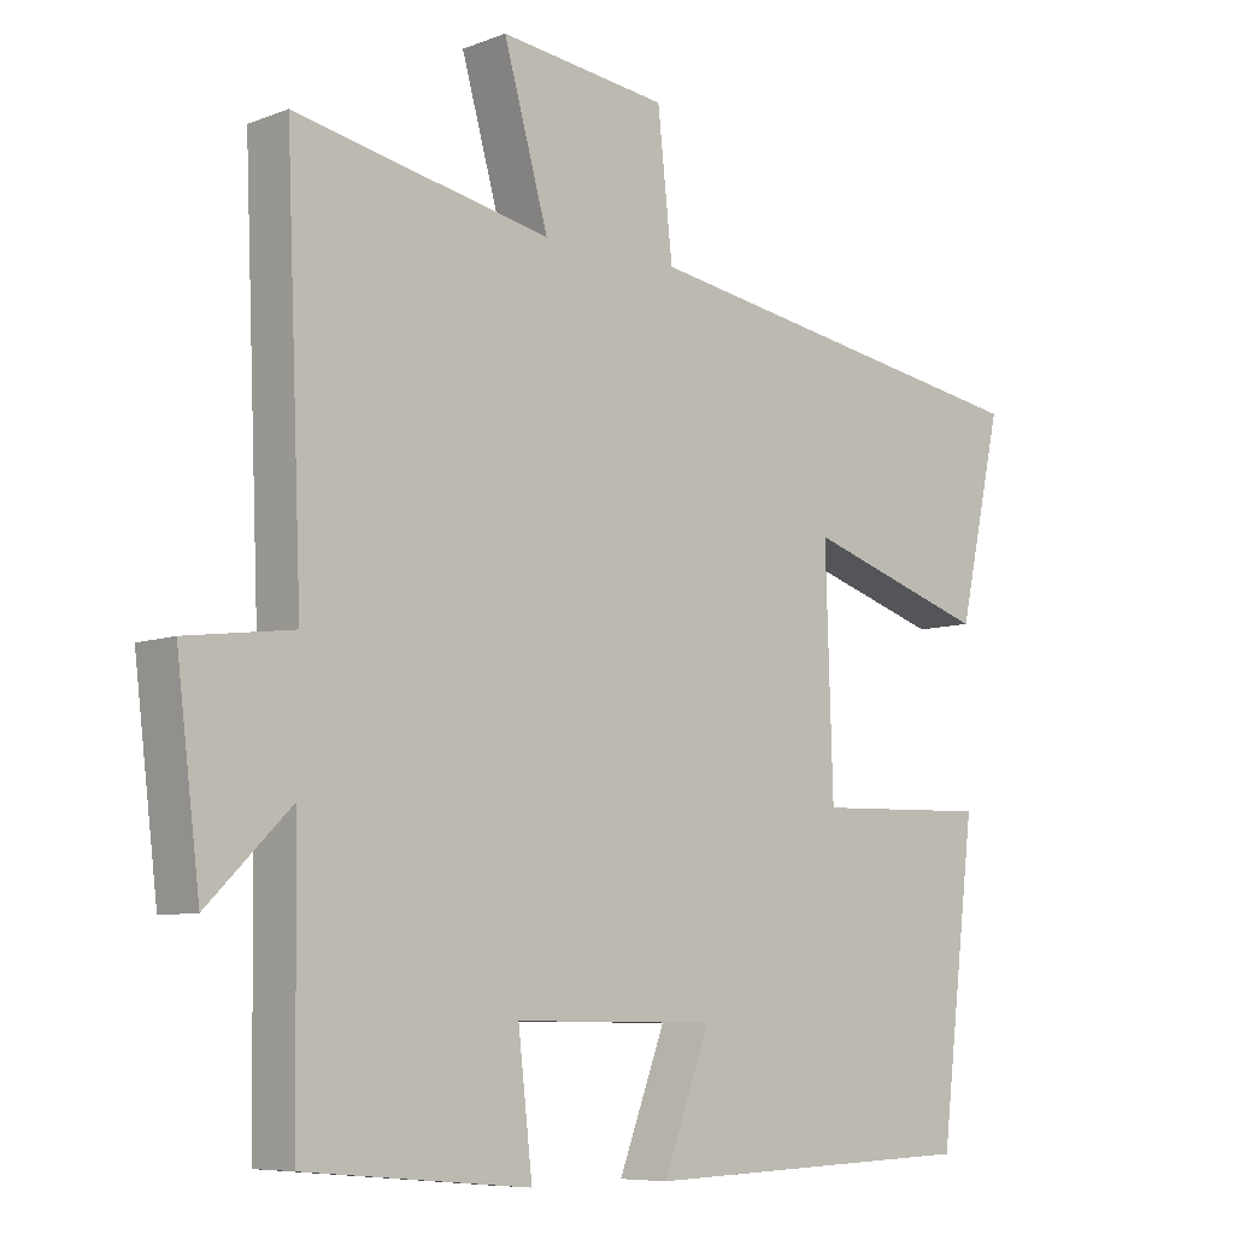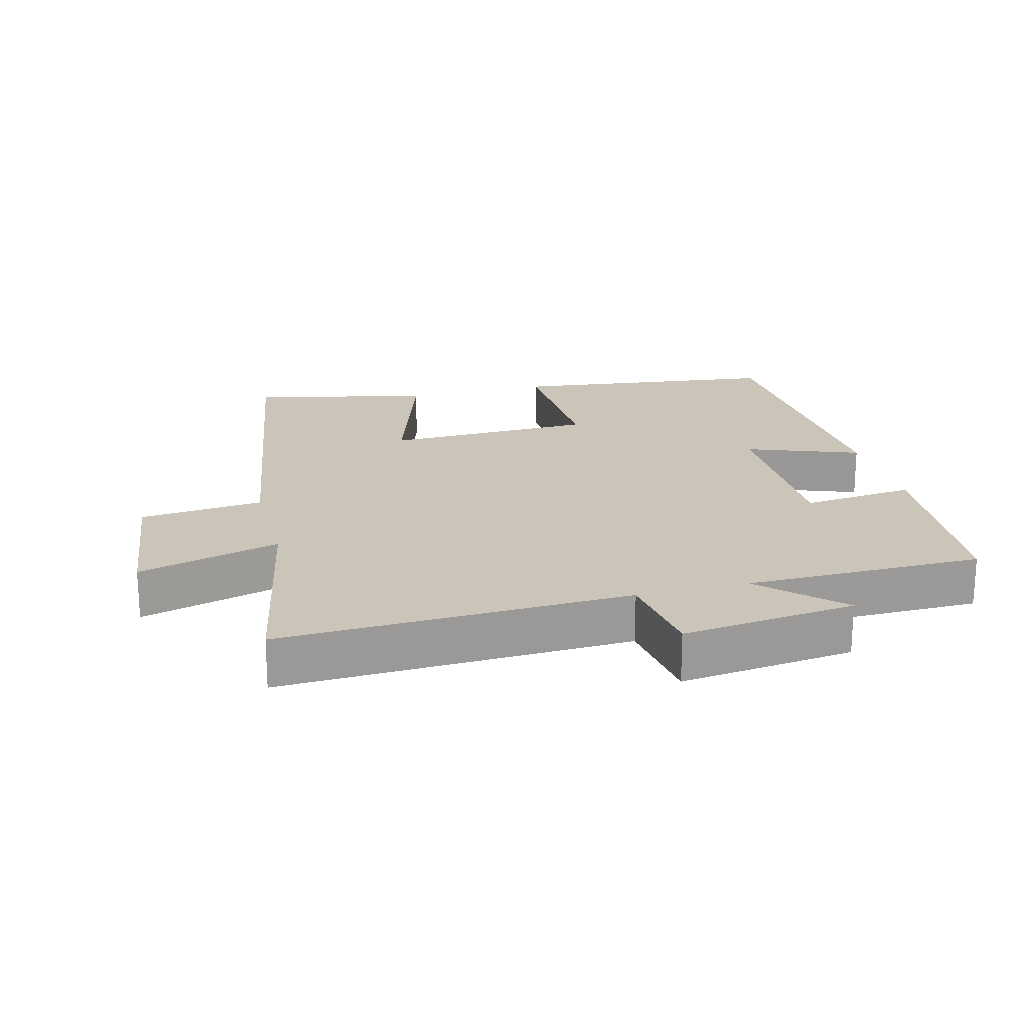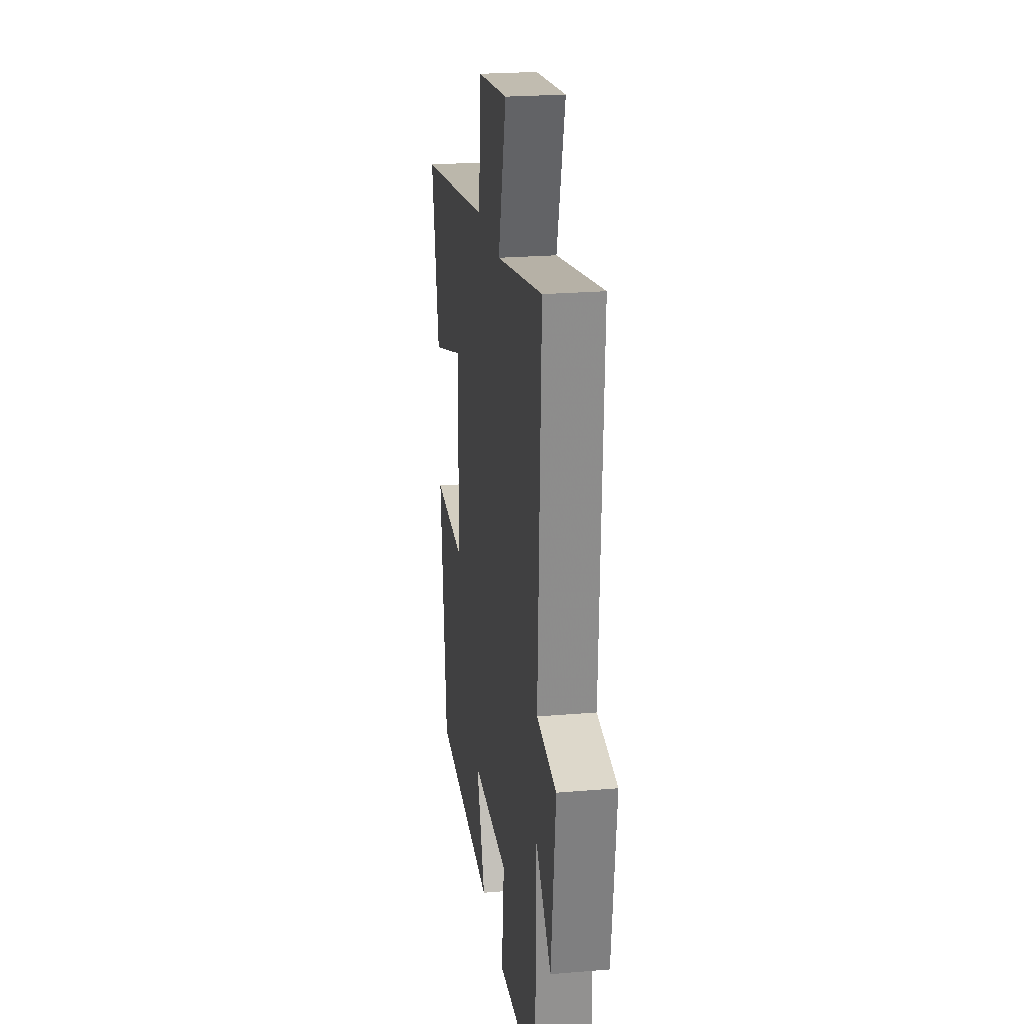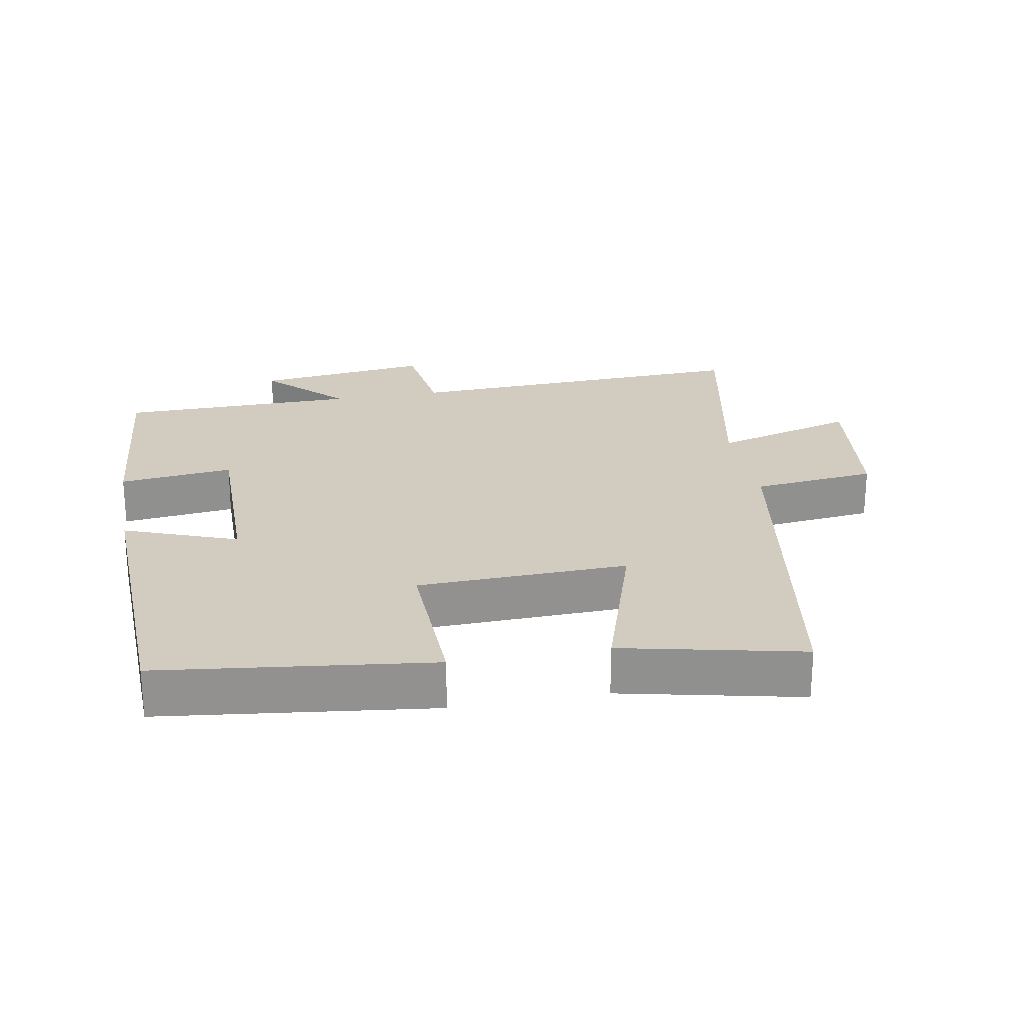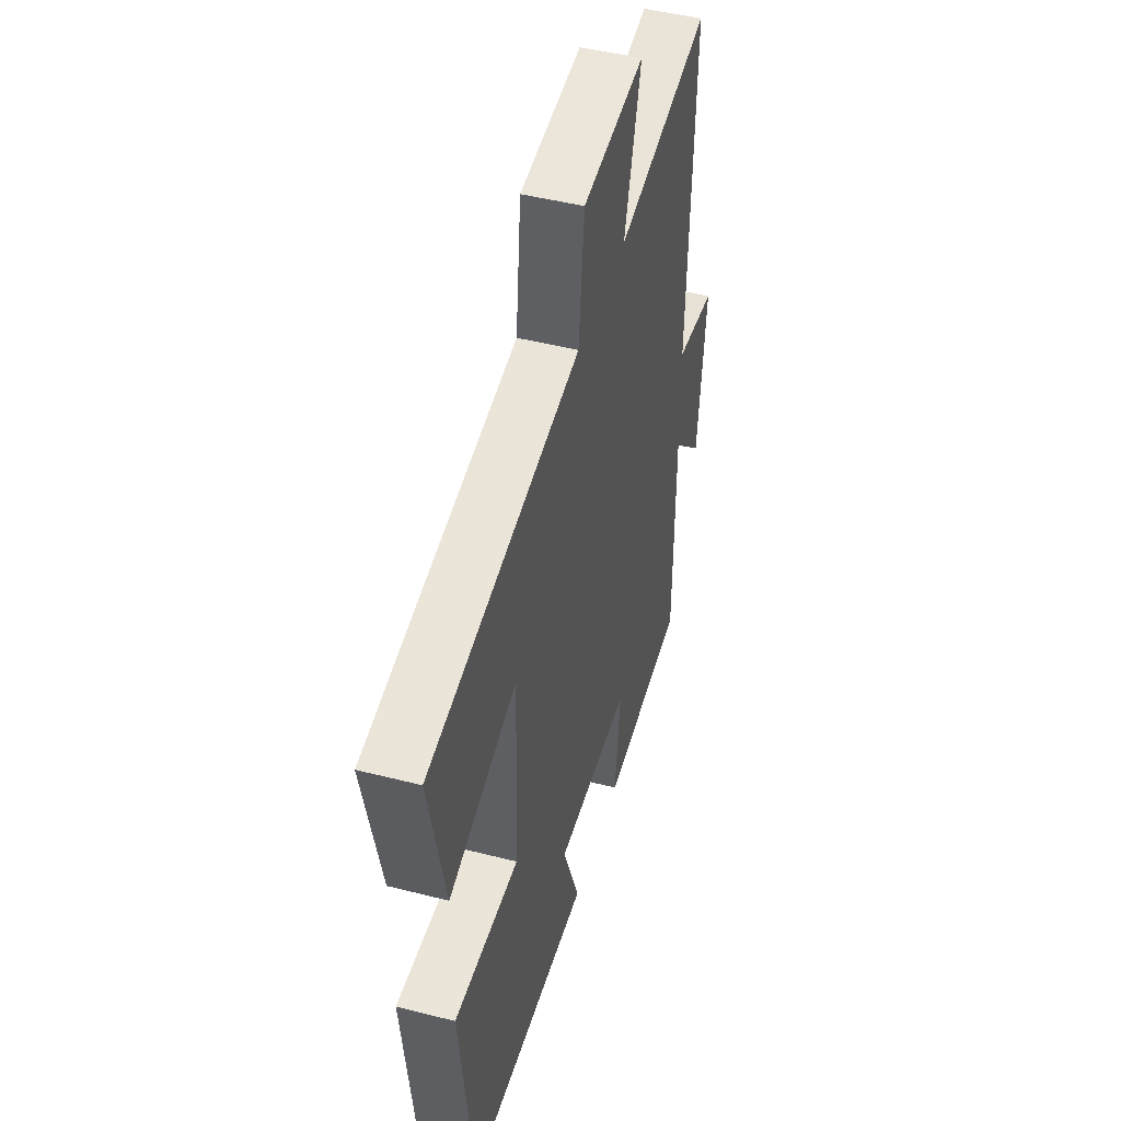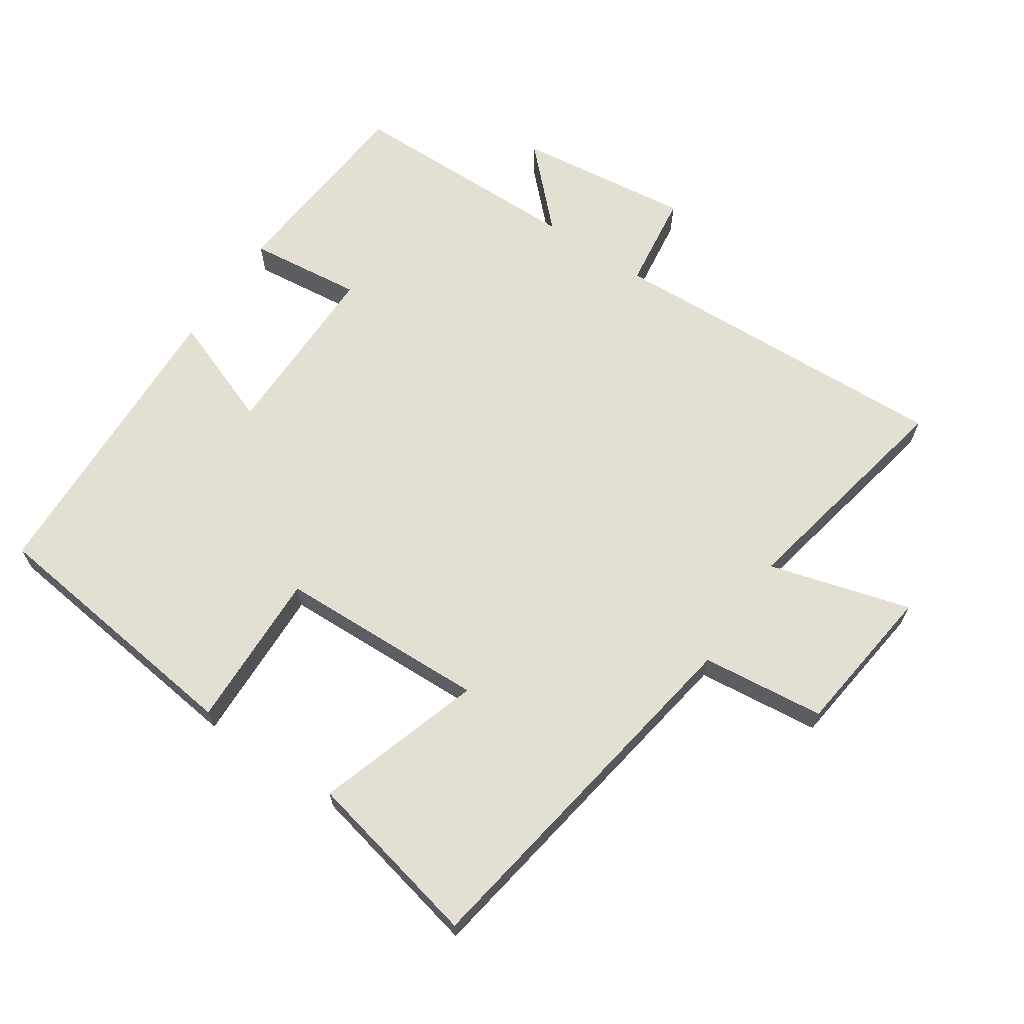
<metadata>
{"format":"obj","ext":"obj","renderer":"f3d","projection":"perspective","resolution":1024,"background":"white","views":[{"elev":-7.7,"azim":137.0,"up":"+Z"},{"elev":20.3,"azim":75.3,"up":"+Y"},{"elev":23.6,"azim":82.0,"up":"+Z"},{"elev":24.2,"azim":-100.3,"up":"+Y"},{"elev":46.7,"azim":-73.8,"up":"+Z"},{"elev":66.4,"azim":-56.1,"up":"+Y"}]}
</metadata>
<code>
v 0.496 0.07 -0.474
v 0.194 0.07 -0.5
v 0.213 0.07 -0.331
v -0.059 0.07 -0.333
v 0.004 0.07 -0.5
v -0.451 0.07 -0.484
v -0.5 0.07 -0.082
v -0.263 0.07 -0.089
v -0.253 0.07 0.223
v -0.5 0.07 0.144
v -0.559 0.07 0.41
v -0.008 0.07 0.5
v 0.012 0.07 0.684
v 0.238 0.07 0.712
v 0.178 0.07 0.5
v 0.522 0.07 0.569
v 0.5 0.07 0.048
v 0.644 0.07 0.029
v 0.612 0.07 -0.231
v 0.5 0.07 -0.12
v 0.496 0 -0.474
v 0.194 0 -0.5
v 0.213 0 -0.331
v -0.059 0 -0.333
v 0.004 0 -0.5
v -0.451 0 -0.484
v -0.5 0 -0.082
v -0.263 0 -0.089
v -0.253 0 0.223
v -0.5 0 0.144
v -0.559 0 0.41
v -0.008 0 0.5
v 0.012 0 0.684
v 0.238 0 0.712
v 0.178 0 0.5
v 0.522 0 0.569
v 0.5 0 0.048
v 0.644 0 0.029
v 0.612 0 -0.231
v 0.5 0 -0.12
f 17 18 19 20
f 1 2 3
f 20 1 3
f 17 20 3
f 17 3 4
f 16 17 4
f 15 16 4
f 14 15 4
f 13 14 4
f 12 13 4
f 9 10 11 12
f 8 9 12 4
f 6 7 8
f 5 6 8
f 4 5 8
f 40 39 38 37
f 23 22 21
f 23 21 40
f 23 40 37
f 24 23 37
f 24 37 36
f 24 36 35
f 24 35 34
f 24 34 33
f 24 33 32
f 32 31 30 29
f 24 32 29 28
f 28 27 26
f 28 26 25
f 28 25 24
f 1 21 22 2
f 2 22 23 3
f 3 23 24 4
f 4 24 25 5
f 5 25 26 6
f 6 26 27 7
f 7 27 28 8
f 8 28 29 9
f 9 29 30 10
f 10 30 31 11
f 11 31 32 12
f 12 32 33 13
f 13 33 34 14
f 14 34 35 15
f 15 35 36 16
f 16 36 37 17
f 17 37 38 18
f 18 38 39 19
f 19 39 40 20
f 20 40 21 1

</code>
